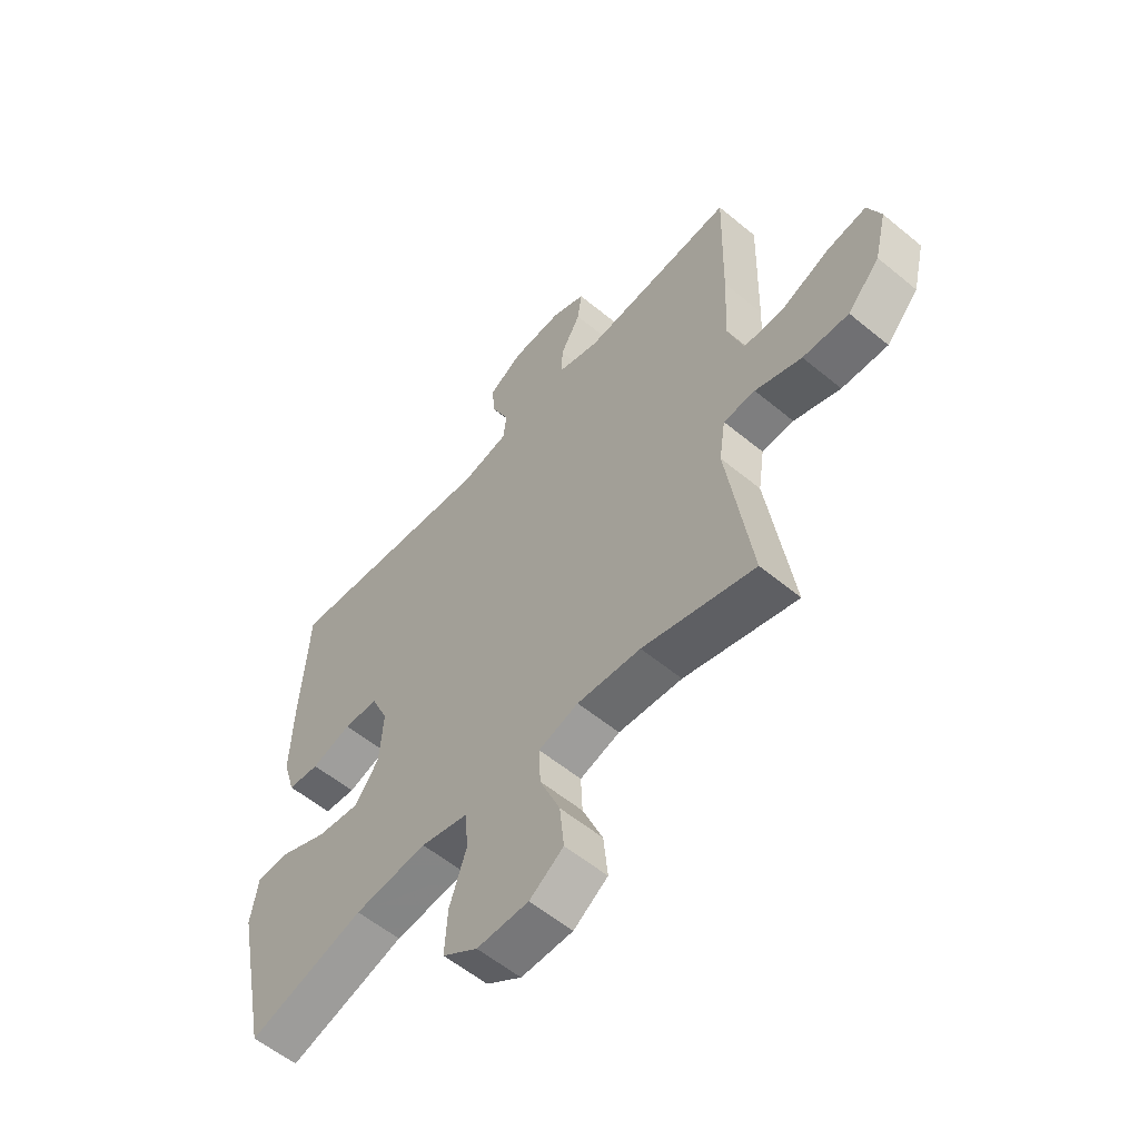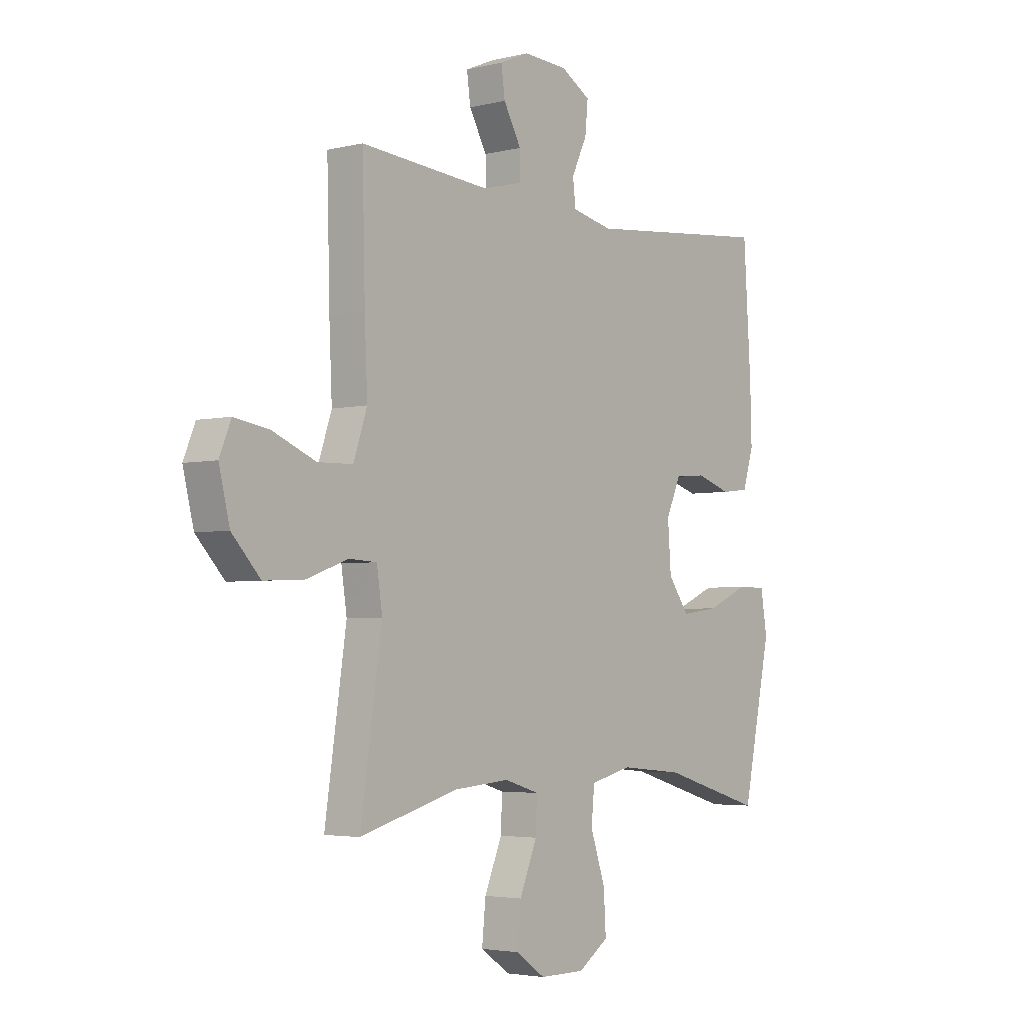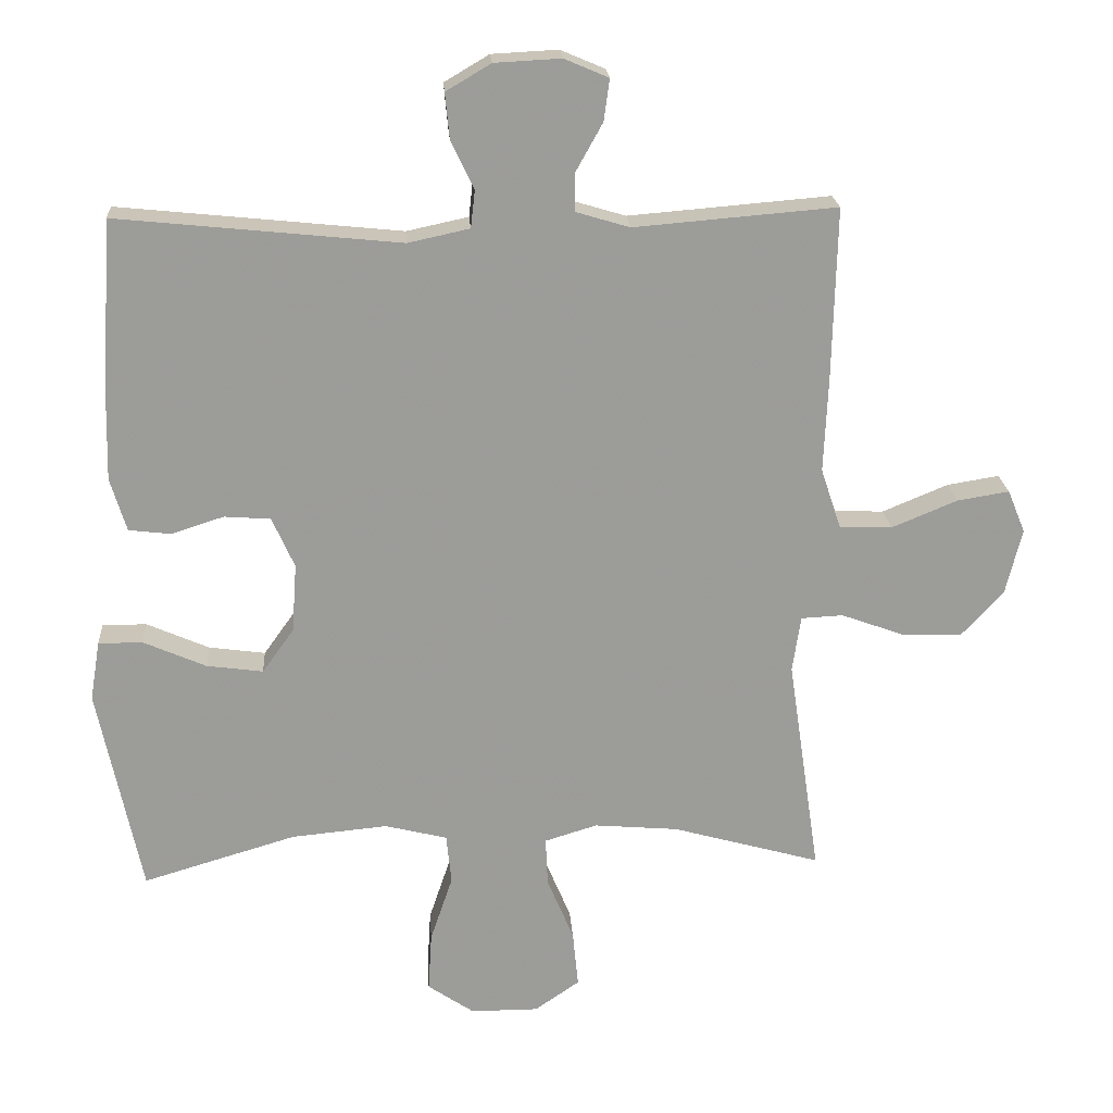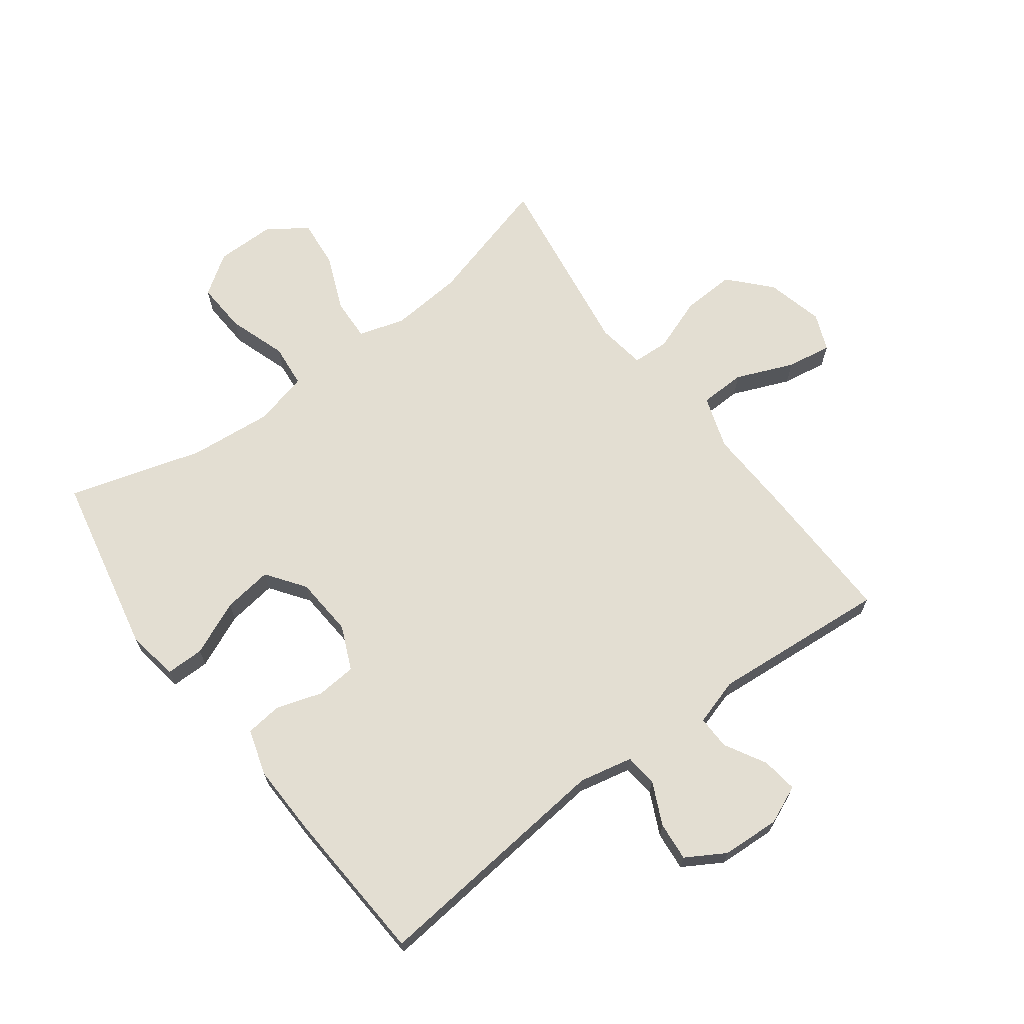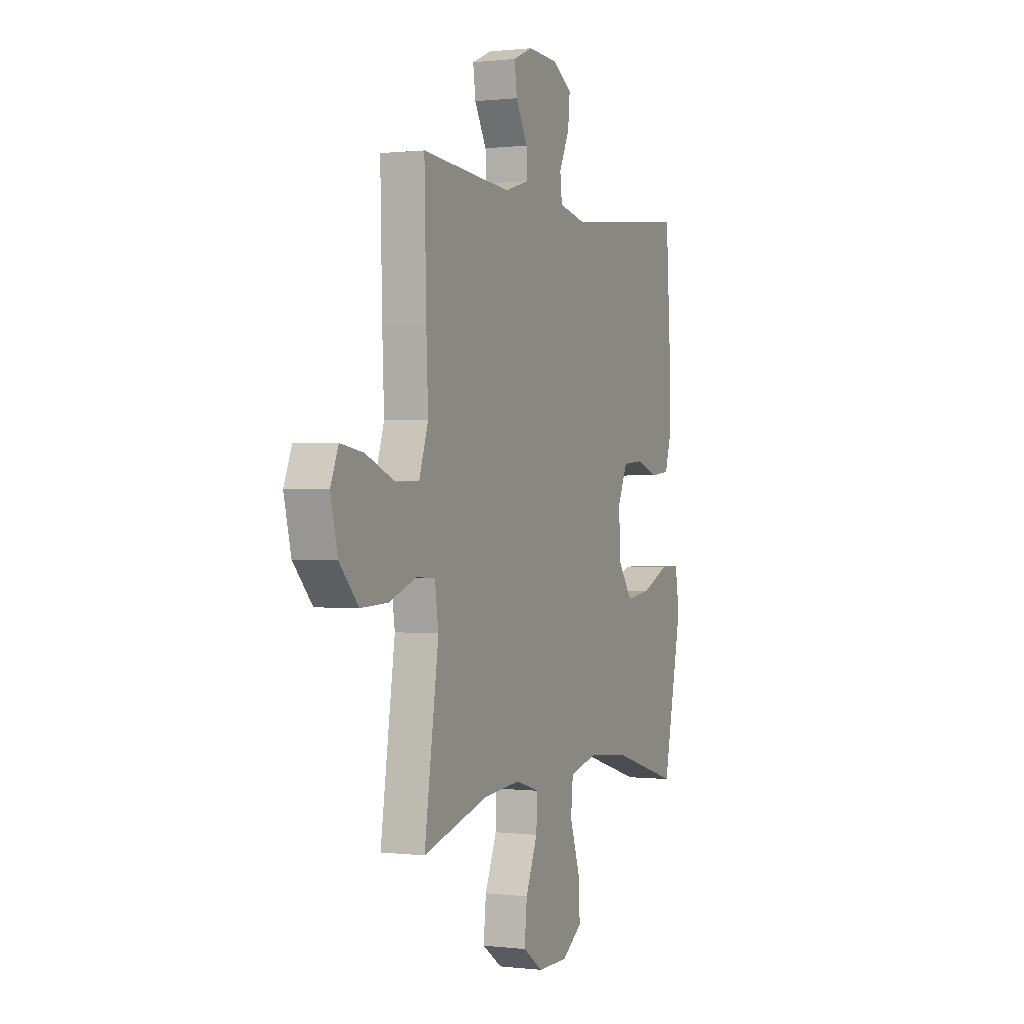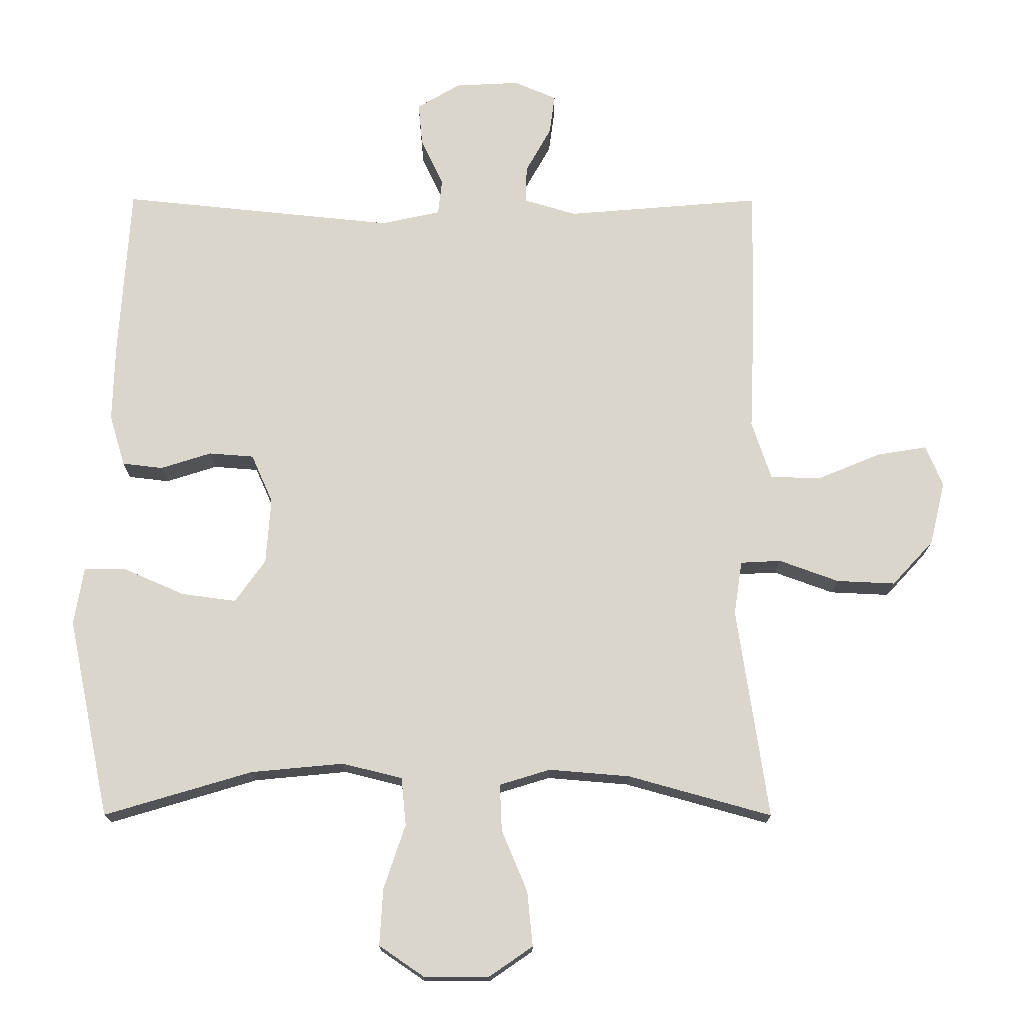
<metadata>
{"format":"obj","ext":"obj","renderer":"f3d","projection":"perspective","resolution":1024,"background":"white","views":[{"elev":-57.2,"azim":49.3,"up":"+Z"},{"elev":-3.6,"azim":128.9,"up":"+Z"},{"elev":20.4,"azim":-3.8,"up":"+Z"},{"elev":67.7,"azim":-36.8,"up":"+Y"},{"elev":0.5,"azim":113.7,"up":"+Z"},{"elev":-16.4,"azim":-0.3,"up":"+Z"}]}
</metadata>
<code>
v -0.5 0.07 0.5
v -0.096 0.07 0.459
v -0.008 0.07 0.478
v -0.002 0.07 0.531
v -0.035 0.07 0.601
v -0.041 0.07 0.665
v 0.023 0.07 0.703
v 0.118 0.07 0.708
v 0.181 0.07 0.681
v 0.173 0.07 0.622
v 0.135 0.07 0.554
v 0.134 0.07 0.499
v 0.211 0.07 0.476
v 0.5 0.07 0.5
v 0.494 0.07 0.255
v 0.488 0.07 0.119
v 0.517 0.07 0.032
v 0.592 0.07 0.03
v 0.686 0.07 0.069
v 0.76 0.07 0.081
v 0.785 0.07 0.02
v 0.762 0.07 -0.074
v 0.701 0.07 -0.14
v 0.614 0.07 -0.136
v 0.526 0.07 -0.104
v 0.466 0.07 -0.107
v 0.454 0.07 -0.187
v 0.5 0.07 -0.5
v 0.288 0.07 -0.441
v 0.168 0.07 -0.431
v 0.093 0.07 -0.454
v 0.096 0.07 -0.523
v 0.134 0.07 -0.614
v 0.142 0.07 -0.695
v 0.078 0.07 -0.739
v -0.019 0.07 -0.739
v -0.085 0.07 -0.694
v -0.08 0.07 -0.61
v -0.048 0.07 -0.515
v -0.055 0.07 -0.444
v -0.144 0.07 -0.422
v -0.281 0.07 -0.435
v -0.5 0.07 -0.5
v -0.562 0.07 -0.204
v -0.548 0.07 -0.119
v -0.485 0.07 -0.119
v -0.396 0.07 -0.158
v -0.315 0.07 -0.169
v -0.27 0.07 -0.106
v -0.263 0.07 -0.008
v -0.295 0.07 0.064
v -0.361 0.07 0.069
v -0.436 0.07 0.045
v -0.496 0.07 0.052
v -0.519 0.07 0.128
v -0.516 0.07 0.244
v -0.5 0 0.5
v -0.096 0 0.459
v -0.008 0 0.478
v -0.002 0 0.531
v -0.035 0 0.601
v -0.041 0 0.665
v 0.023 0 0.703
v 0.118 0 0.708
v 0.181 0 0.681
v 0.173 0 0.622
v 0.135 0 0.554
v 0.134 0 0.499
v 0.211 0 0.476
v 0.5 0 0.5
v 0.494 0 0.255
v 0.488 0 0.119
v 0.517 0 0.032
v 0.592 0 0.03
v 0.686 0 0.069
v 0.76 0 0.081
v 0.785 0 0.02
v 0.762 0 -0.074
v 0.701 0 -0.14
v 0.614 0 -0.136
v 0.526 0 -0.104
v 0.466 0 -0.107
v 0.454 0 -0.187
v 0.5 0 -0.5
v 0.288 0 -0.441
v 0.168 0 -0.431
v 0.093 0 -0.454
v 0.096 0 -0.523
v 0.134 0 -0.614
v 0.142 0 -0.695
v 0.078 0 -0.739
v -0.019 0 -0.739
v -0.085 0 -0.694
v -0.08 0 -0.61
v -0.048 0 -0.515
v -0.055 0 -0.444
v -0.144 0 -0.422
v -0.281 0 -0.435
v -0.5 0 -0.5
v -0.562 0 -0.204
v -0.548 0 -0.119
v -0.485 0 -0.119
v -0.396 0 -0.158
v -0.315 0 -0.169
v -0.27 0 -0.106
v -0.263 0 -0.008
v -0.295 0 0.064
v -0.361 0 0.069
v -0.436 0 0.045
v -0.496 0 0.052
v -0.519 0 0.128
v -0.516 0 0.244
f 56 1 2
f 55 56 2
f 54 55 2
f 53 54 2
f 52 53 2
f 51 52 2 3
f 50 51 3
f 49 50 3
f 45 46 47
f 44 45 47
f 43 44 47
f 42 43 47
f 41 42 47 48
f 40 41 48 49
f 37 38 39
f 36 37 39
f 35 36 39
f 34 35 39
f 33 34 39
f 32 33 39
f 31 32 39 40
f 40 49 3
f 31 40 3
f 30 31 3
f 27 28 29
f 30 3 4
f 29 30 4
f 27 29 4
f 26 27 4
f 23 24 25
f 22 23 25
f 21 22 25
f 20 21 25
f 19 20 25
f 18 19 25
f 17 18 25 26
f 13 14 15 16
f 17 26 4
f 16 17 4
f 13 16 4
f 12 13 4
f 9 10 11
f 8 9 11
f 8 11 12
f 7 8 12
f 6 7 12
f 5 6 12
f 4 5 12
f 58 57 112
f 58 112 111
f 58 111 110
f 58 110 109
f 58 109 108
f 59 58 108 107
f 59 107 106
f 59 106 105
f 103 102 101
f 103 101 100
f 103 100 99
f 103 99 98
f 104 103 98 97
f 105 104 97 96
f 95 94 93
f 95 93 92
f 95 92 91
f 95 91 90
f 95 90 89
f 95 89 88
f 96 95 88 87
f 59 105 96
f 59 96 87
f 59 87 86
f 85 84 83
f 60 59 86
f 60 86 85
f 60 85 83
f 60 83 82
f 81 80 79
f 81 79 78
f 81 78 77
f 81 77 76
f 81 76 75
f 81 75 74
f 82 81 74 73
f 72 71 70 69
f 60 82 73
f 60 73 72
f 60 72 69
f 60 69 68
f 67 66 65
f 67 65 64
f 68 67 64
f 68 64 63
f 68 63 62
f 68 62 61
f 68 61 60
f 1 57 58 2
f 2 58 59 3
f 3 59 60 4
f 4 60 61 5
f 5 61 62 6
f 6 62 63 7
f 7 63 64 8
f 8 64 65 9
f 9 65 66 10
f 10 66 67 11
f 11 67 68 12
f 12 68 69 13
f 13 69 70 14
f 14 70 71 15
f 15 71 72 16
f 16 72 73 17
f 17 73 74 18
f 18 74 75 19
f 19 75 76 20
f 20 76 77 21
f 21 77 78 22
f 22 78 79 23
f 23 79 80 24
f 24 80 81 25
f 25 81 82 26
f 26 82 83 27
f 27 83 84 28
f 28 84 85 29
f 29 85 86 30
f 30 86 87 31
f 31 87 88 32
f 32 88 89 33
f 33 89 90 34
f 34 90 91 35
f 35 91 92 36
f 36 92 93 37
f 37 93 94 38
f 38 94 95 39
f 39 95 96 40
f 40 96 97 41
f 41 97 98 42
f 42 98 99 43
f 43 99 100 44
f 44 100 101 45
f 45 101 102 46
f 46 102 103 47
f 47 103 104 48
f 48 104 105 49
f 49 105 106 50
f 50 106 107 51
f 51 107 108 52
f 52 108 109 53
f 53 109 110 54
f 54 110 111 55
f 55 111 112 56
f 56 112 57 1

</code>
